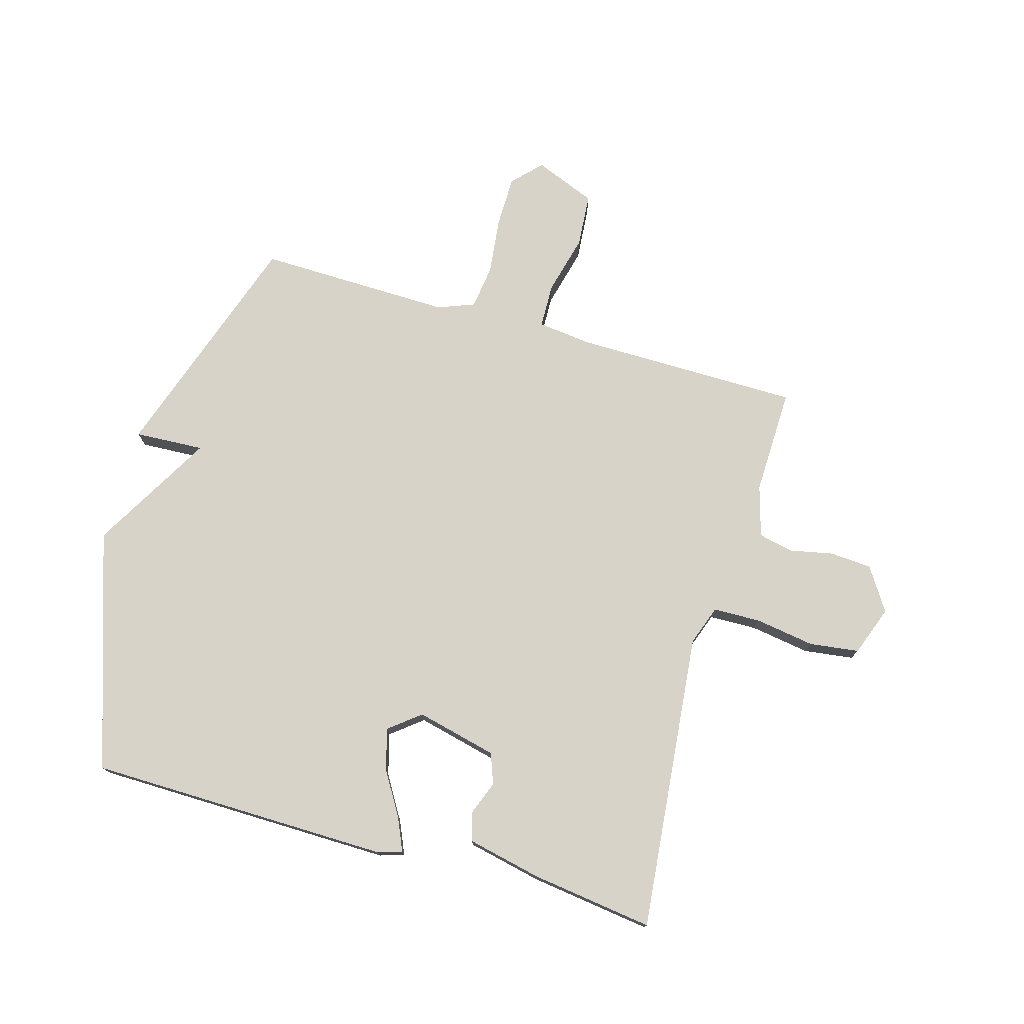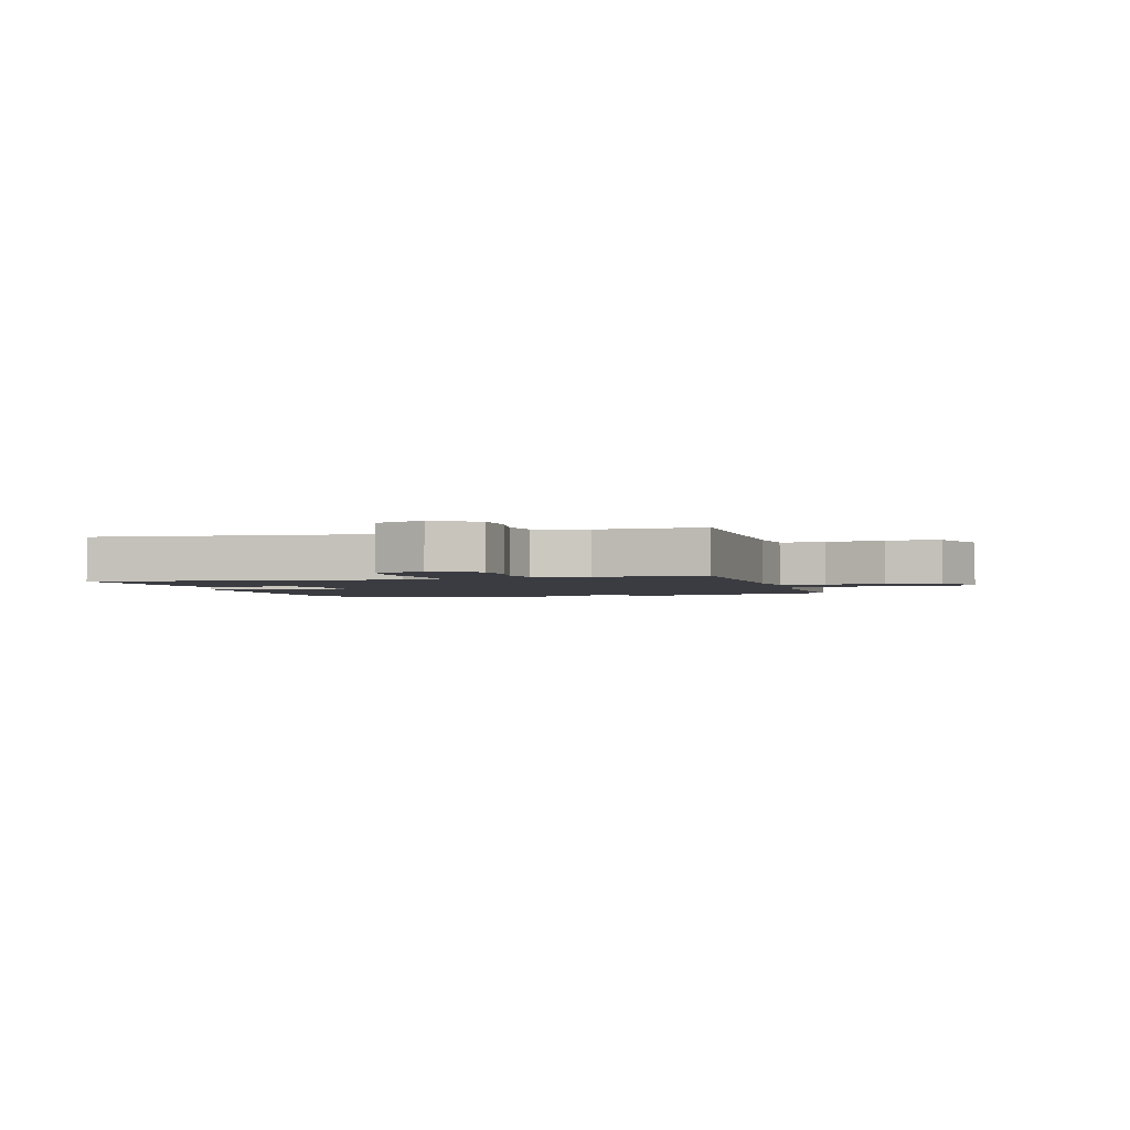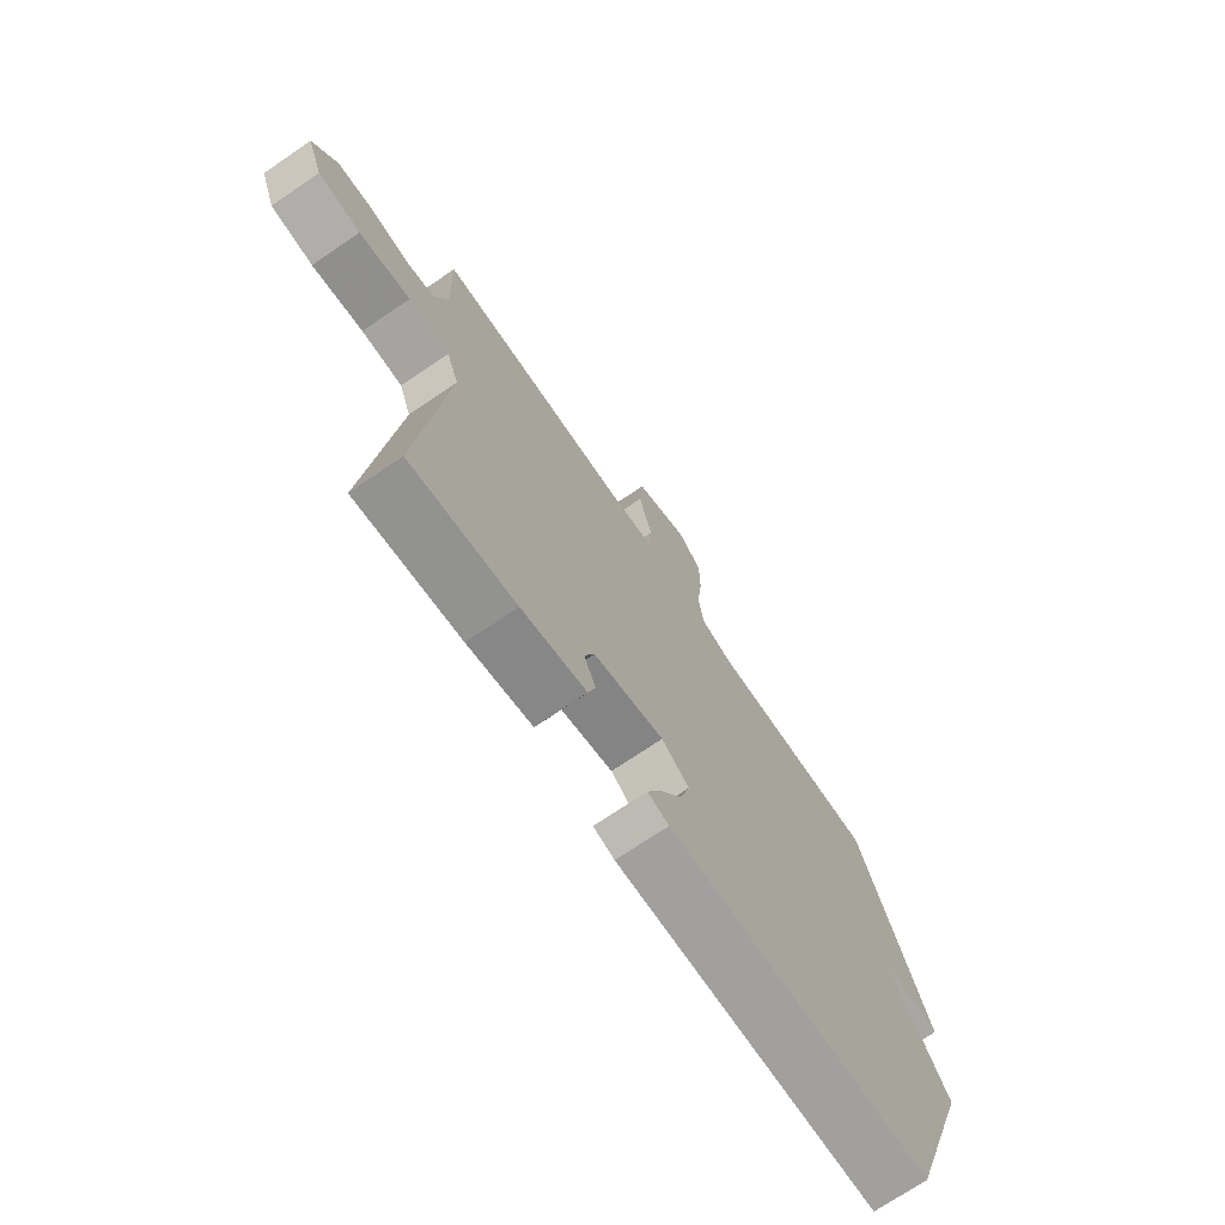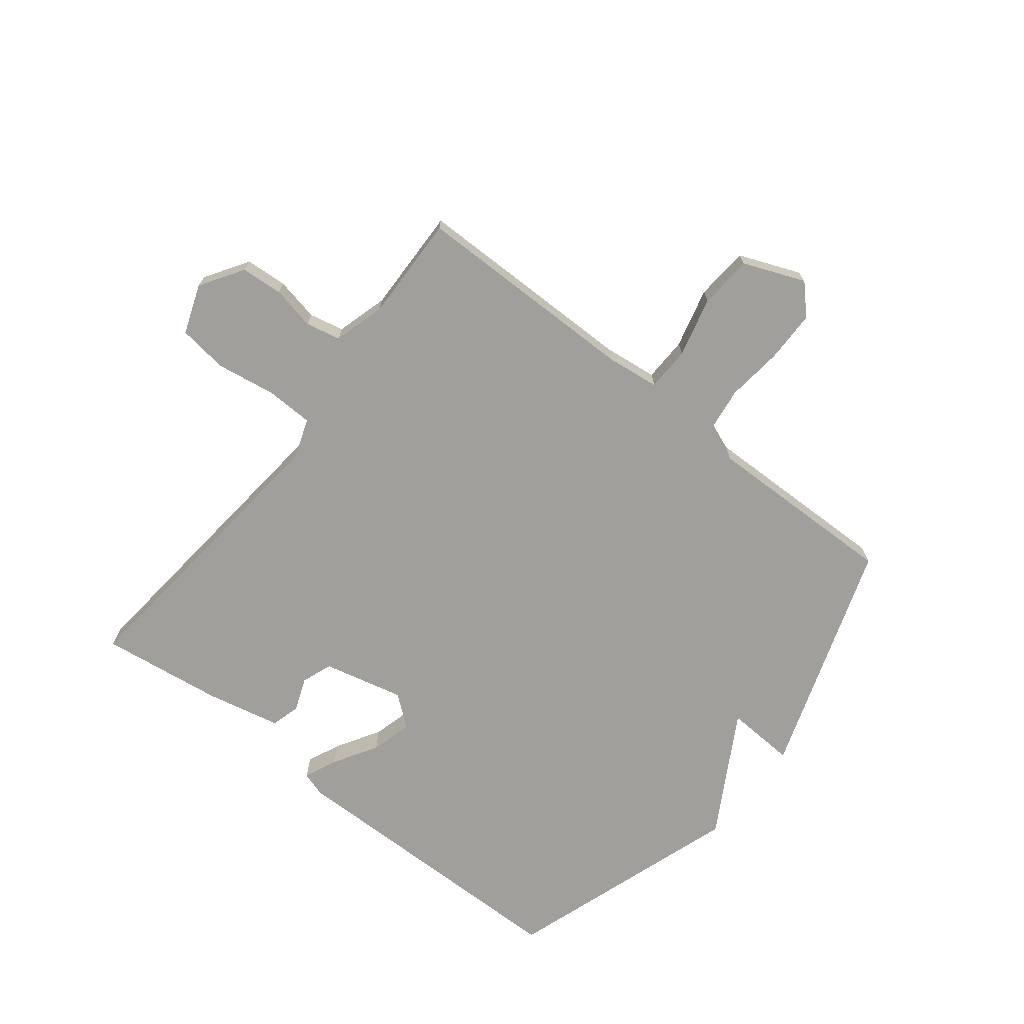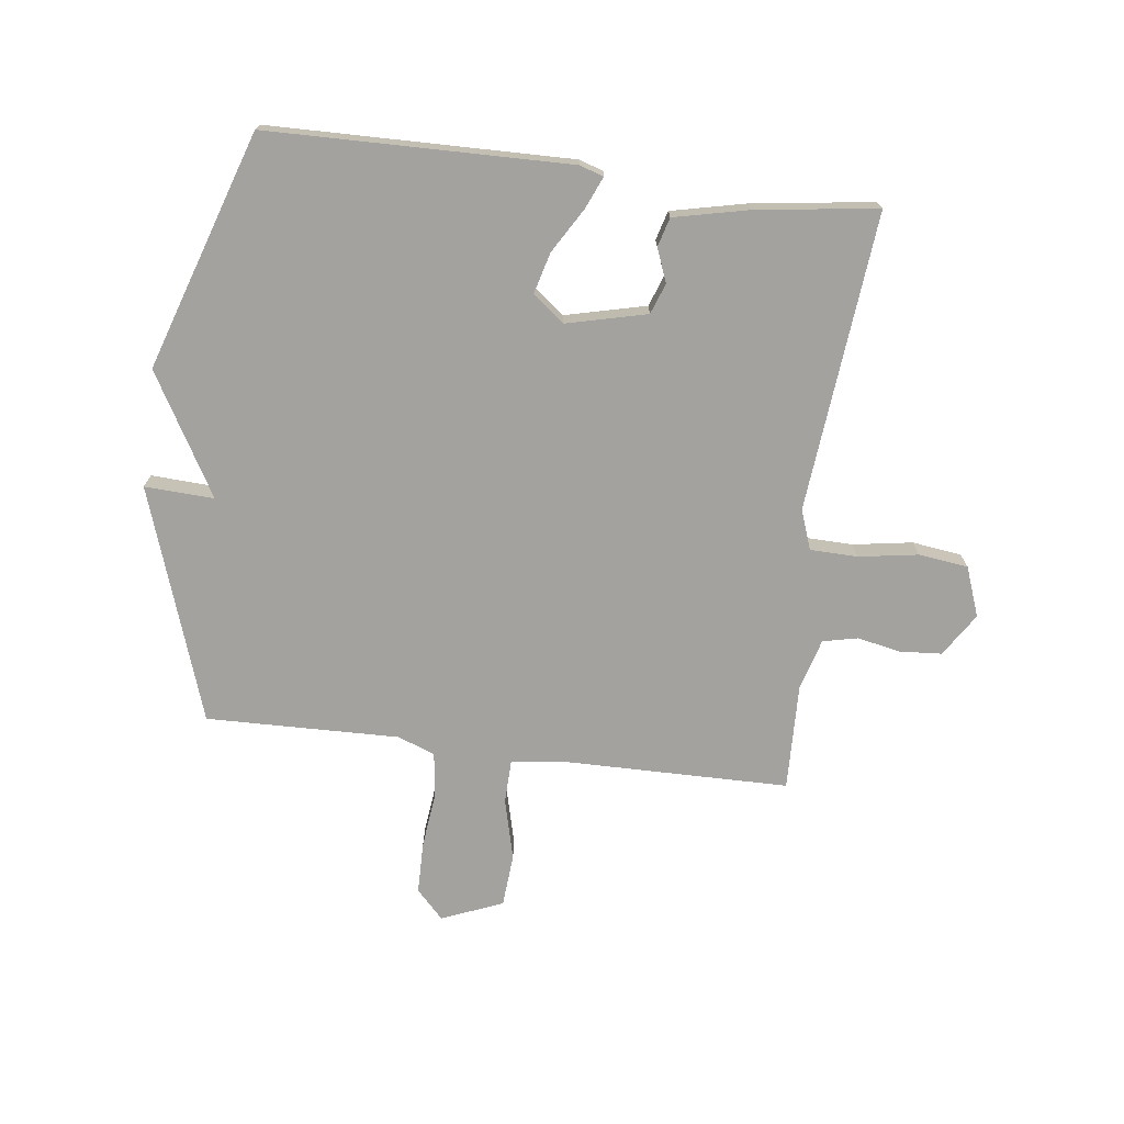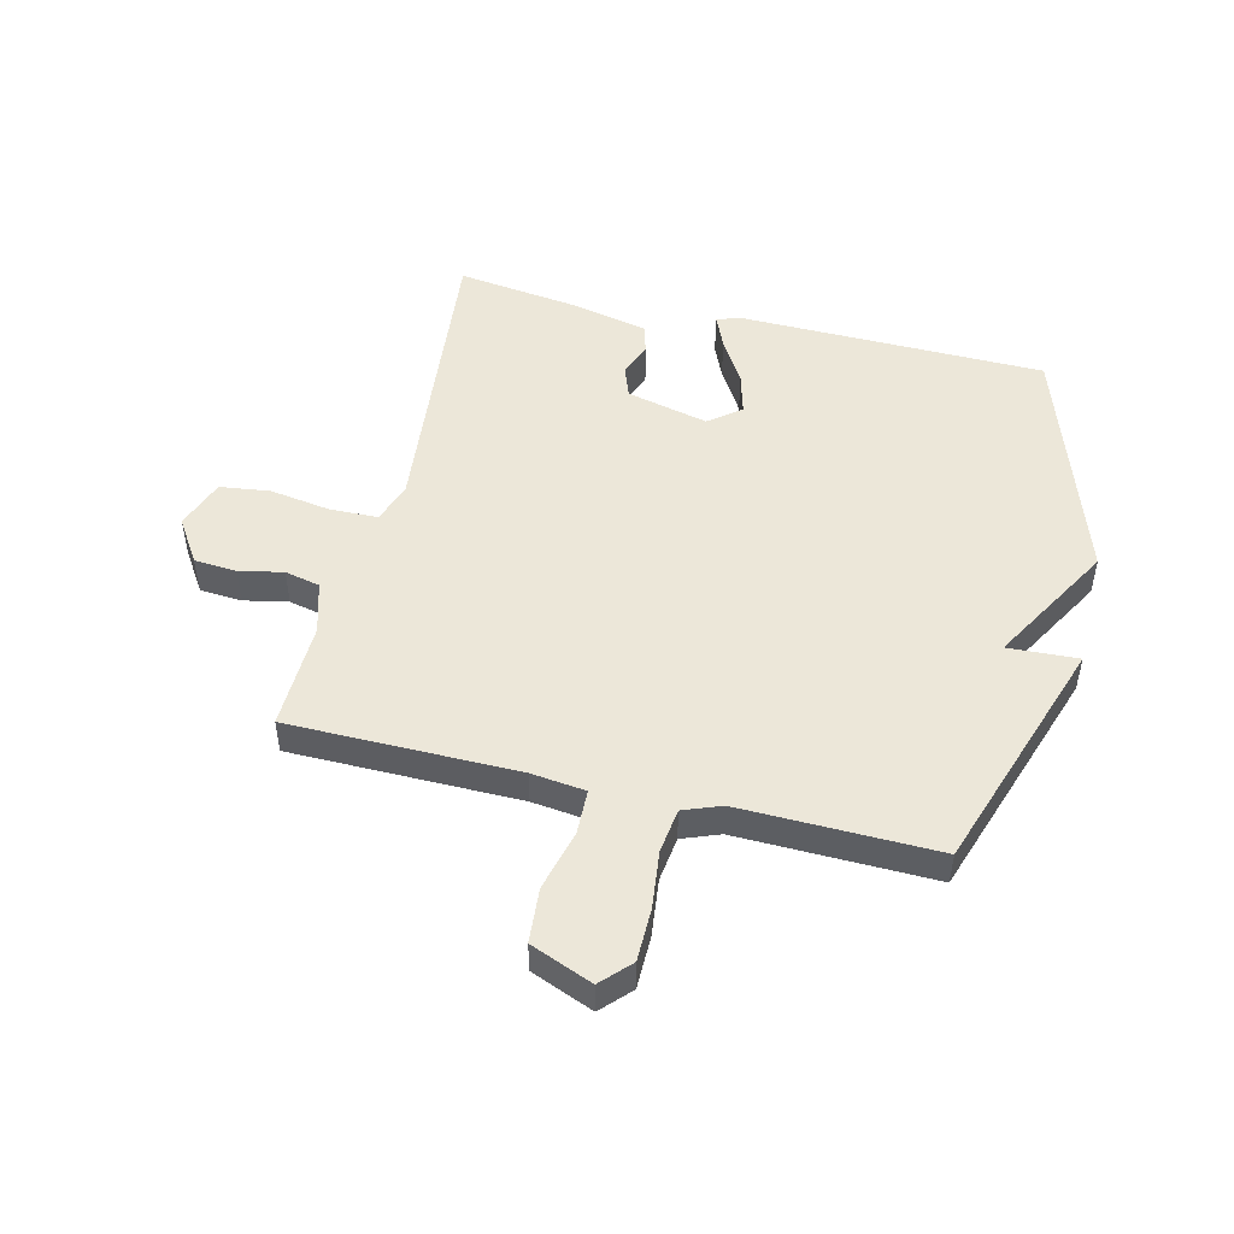
<metadata>
{"format":"obj","ext":"obj","renderer":"f3d","projection":"perspective","resolution":1024,"background":"white","views":[{"elev":75.8,"azim":-164.1,"up":"+Y"},{"elev":-2.2,"azim":-74.2,"up":"+Y"},{"elev":-72.4,"azim":-55.8,"up":"+Z"},{"elev":-71.2,"azim":-38.3,"up":"+Y"},{"elev":-72.6,"azim":172.9,"up":"+Y"},{"elev":49.6,"azim":13.6,"up":"+Y"}]}
</metadata>
<code>
v -0.5 0.07 -0.5
v -0.45 0.07 0.008
v -0.474 0.07 0.075
v -0.555 0.07 0.077
v -0.656 0.07 0.061
v -0.74 0.07 0.072
v -0.771 0.07 0.156
v -0.724 0.07 0.229
v -0.653 0.07 0.234
v -0.579 0.07 0.219
v -0.52 0.07 0.232
v -0.495 0.07 0.319
v -0.5 0.07 0.5
v -0.116 0.07 0.503
v -0.025 0.07 0.514
v -0.023 0.07 0.589
v -0.049 0.07 0.691
v -0.042 0.07 0.782
v 0.062 0.07 0.824
v 0.108 0.07 0.776
v 0.109 0.07 0.688
v 0.098 0.07 0.592
v 0.108 0.07 0.517
v 0.171 0.07 0.493
v 0.5 0.07 0.5
v 0.634 0.07 0.103
v 0.516 0.07 0.109
v 0.634 0.07 -0.097
v 0.5 0.07 -0.5
v -0.013 0.07 -0.508
v -0.054 0.07 -0.495
v -0.03 0.07 -0.44
v 0.015 0.07 -0.365
v 0.034 0.07 -0.295
v -0.019 0.07 -0.253
v -0.156 0.07 -0.286
v -0.175 0.07 -0.338
v -0.153 0.07 -0.395
v -0.167 0.07 -0.444
v -0.294 0.07 -0.472
v -0.5 0 -0.5
v -0.45 0 0.008
v -0.474 0 0.075
v -0.555 0 0.077
v -0.656 0 0.061
v -0.74 0 0.072
v -0.771 0 0.156
v -0.724 0 0.229
v -0.653 0 0.234
v -0.579 0 0.219
v -0.52 0 0.232
v -0.495 0 0.319
v -0.5 0 0.5
v -0.116 0 0.503
v -0.025 0 0.514
v -0.023 0 0.589
v -0.049 0 0.691
v -0.042 0 0.782
v 0.062 0 0.824
v 0.108 0 0.776
v 0.109 0 0.688
v 0.098 0 0.592
v 0.108 0 0.517
v 0.171 0 0.493
v 0.5 0 0.5
v 0.634 0 0.103
v 0.516 0 0.109
v 0.634 0 -0.097
v 0.5 0 -0.5
v -0.013 0 -0.508
v -0.054 0 -0.495
v -0.03 0 -0.44
v 0.015 0 -0.365
v 0.034 0 -0.295
v -0.019 0 -0.253
v -0.156 0 -0.286
v -0.175 0 -0.338
v -0.153 0 -0.395
v -0.167 0 -0.444
v -0.294 0 -0.472
f 40 1 2
f 39 40 2
f 38 39 2
f 37 38 2
f 36 37 2 3
f 35 36 3
f 31 32 33
f 30 31 33
f 29 30 33
f 28 29 33
f 27 28 33
f 27 33 34
f 24 25 26 27
f 27 34 35
f 24 27 35
f 23 24 35
f 20 21 22
f 19 20 22
f 18 19 22
f 17 18 22
f 16 17 22
f 22 23 35
f 16 22 35
f 15 16 35
f 12 13 14
f 15 35 3
f 14 15 3
f 12 14 3
f 11 12 3
f 8 9 10
f 7 8 10
f 6 7 10
f 5 6 10
f 4 5 10
f 3 4 10 11
f 42 41 80
f 42 80 79
f 42 79 78
f 42 78 77
f 43 42 77 76
f 43 76 75
f 73 72 71
f 73 71 70
f 73 70 69
f 73 69 68
f 73 68 67
f 74 73 67
f 67 66 65 64
f 75 74 67
f 75 67 64
f 75 64 63
f 62 61 60
f 62 60 59
f 62 59 58
f 62 58 57
f 62 57 56
f 75 63 62
f 75 62 56
f 75 56 55
f 54 53 52
f 43 75 55
f 43 55 54
f 43 54 52
f 43 52 51
f 50 49 48
f 50 48 47
f 50 47 46
f 50 46 45
f 50 45 44
f 51 50 44 43
f 1 41 42 2
f 2 42 43 3
f 3 43 44 4
f 4 44 45 5
f 5 45 46 6
f 6 46 47 7
f 7 47 48 8
f 8 48 49 9
f 9 49 50 10
f 10 50 51 11
f 11 51 52 12
f 12 52 53 13
f 13 53 54 14
f 14 54 55 15
f 15 55 56 16
f 16 56 57 17
f 17 57 58 18
f 18 58 59 19
f 19 59 60 20
f 20 60 61 21
f 21 61 62 22
f 22 62 63 23
f 23 63 64 24
f 24 64 65 25
f 25 65 66 26
f 26 66 67 27
f 27 67 68 28
f 28 68 69 29
f 29 69 70 30
f 30 70 71 31
f 31 71 72 32
f 32 72 73 33
f 33 73 74 34
f 34 74 75 35
f 35 75 76 36
f 36 76 77 37
f 37 77 78 38
f 38 78 79 39
f 39 79 80 40
f 40 80 41 1

</code>
